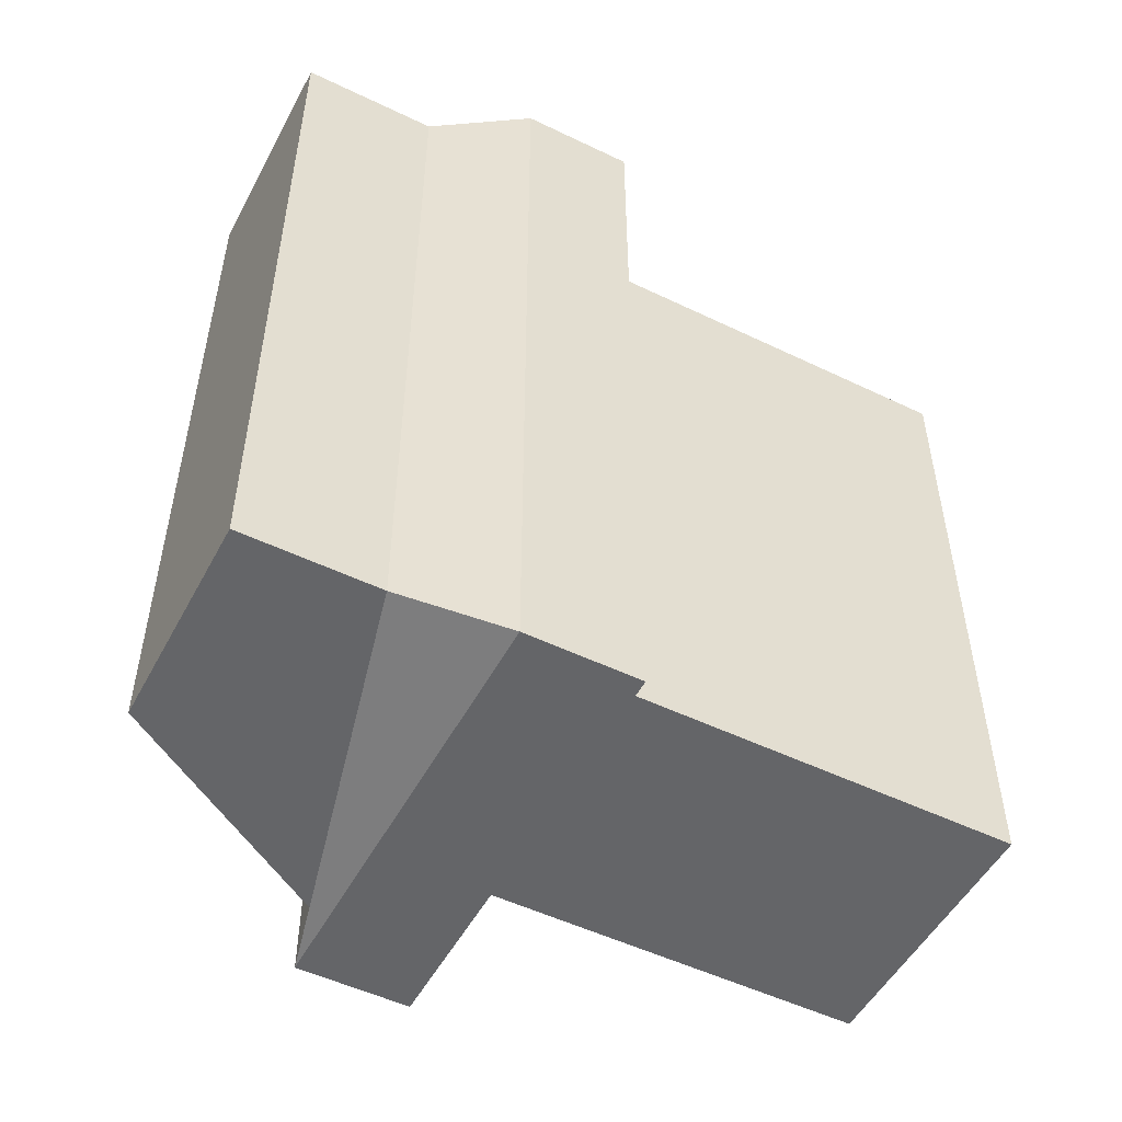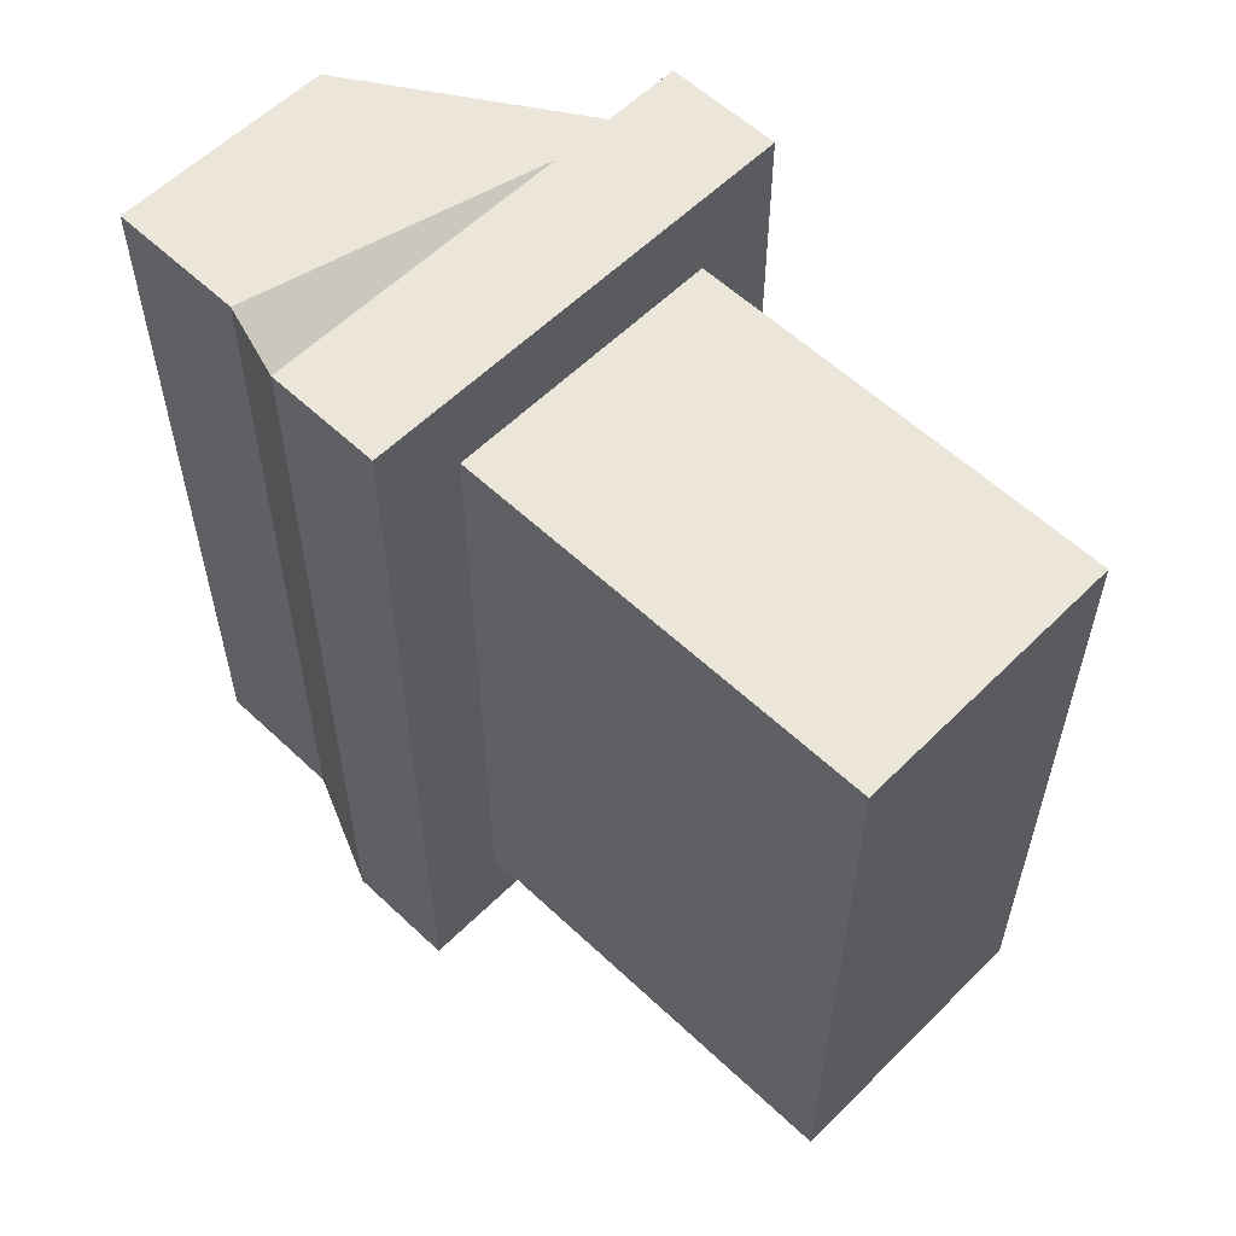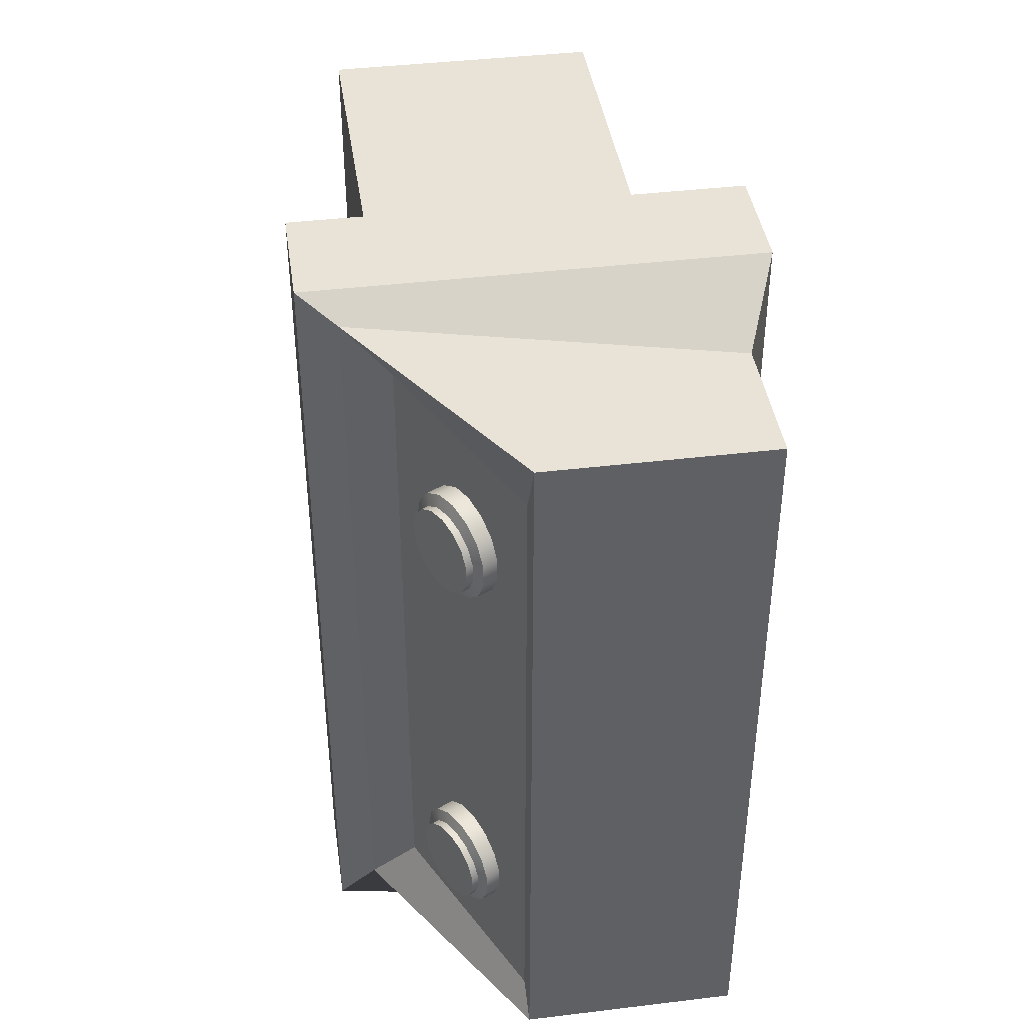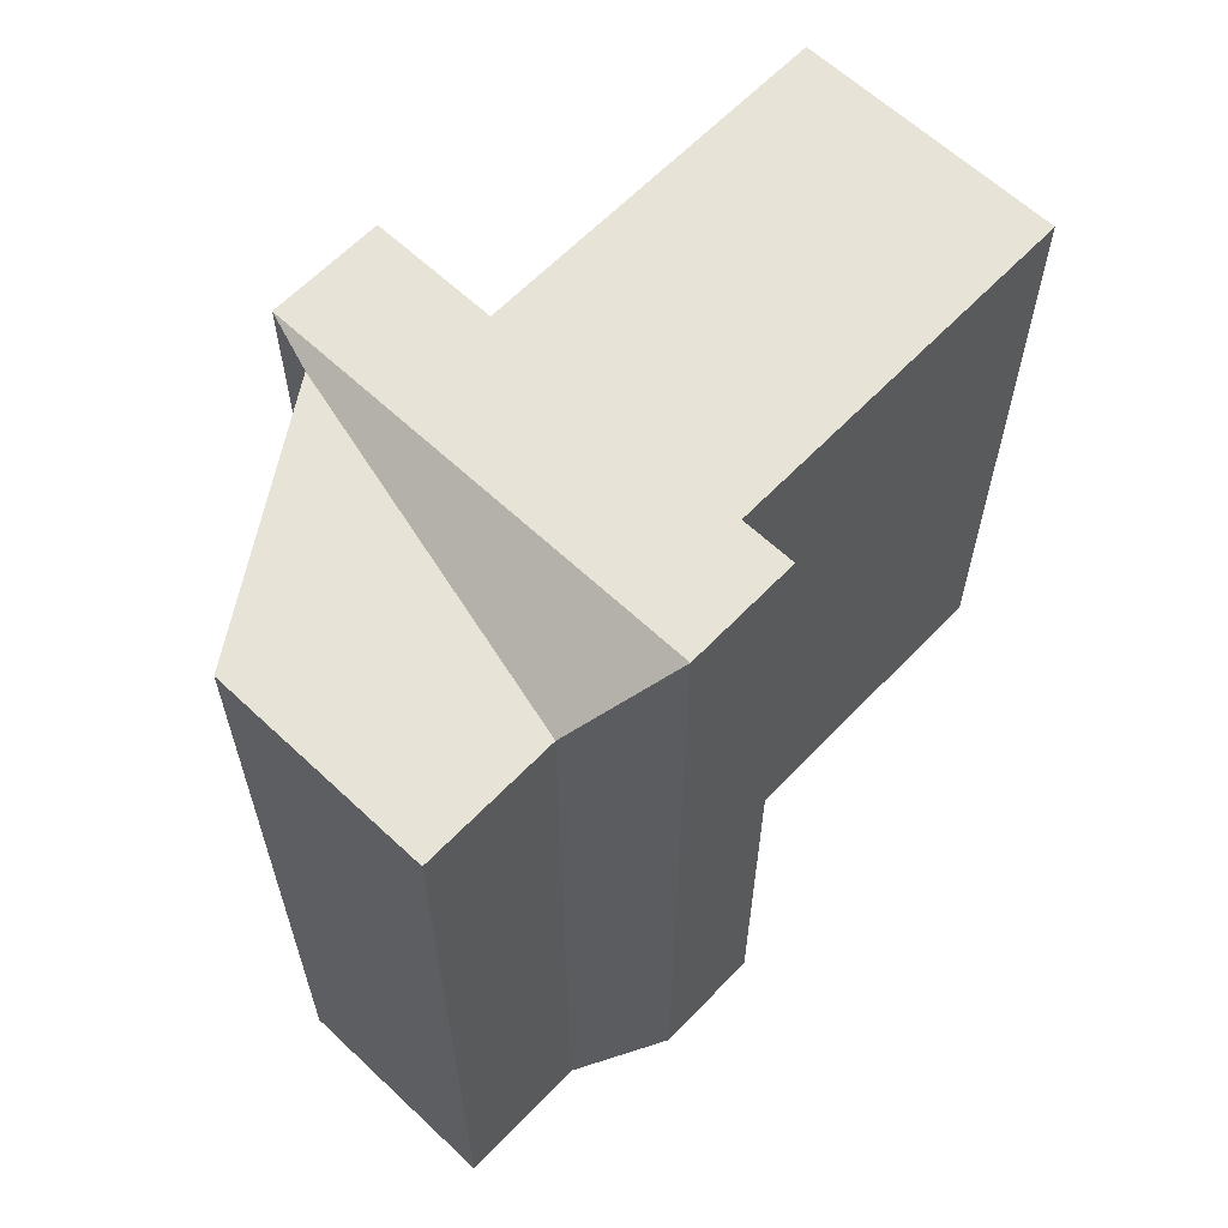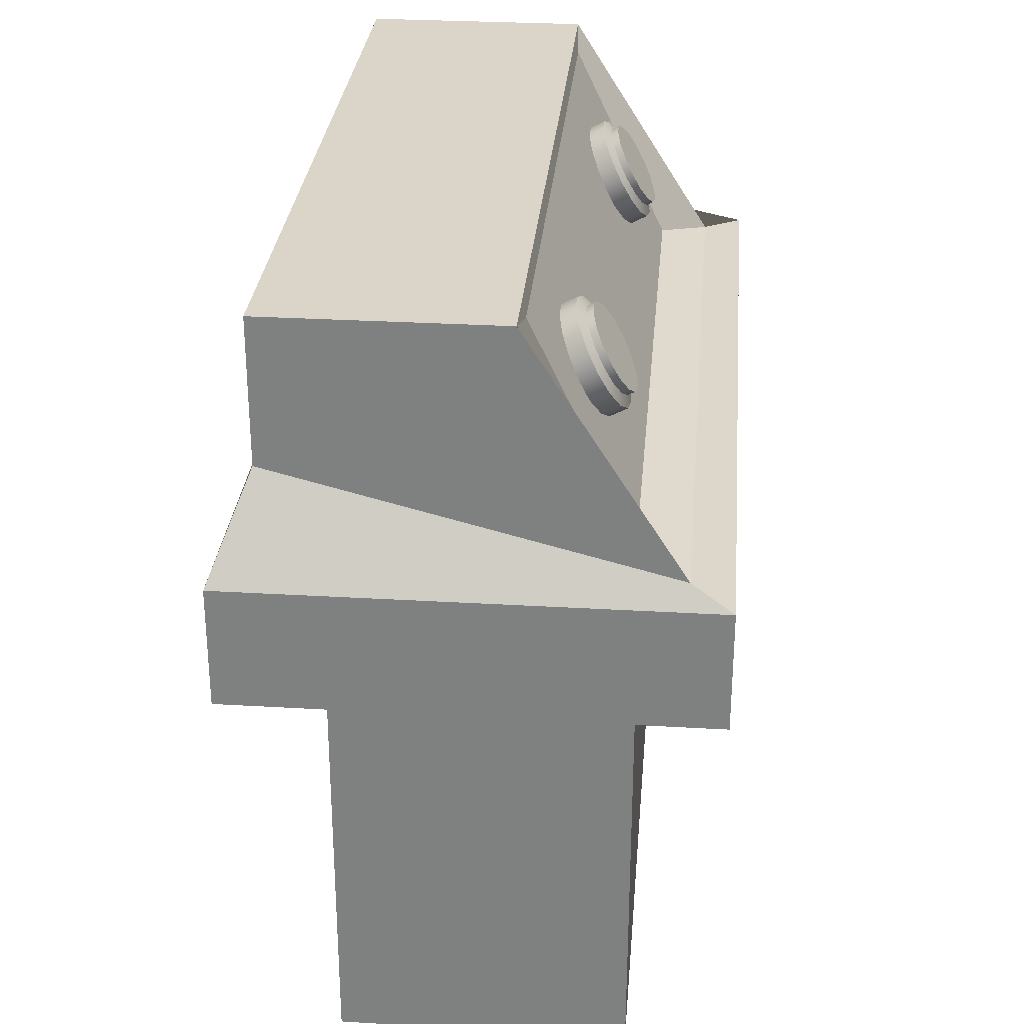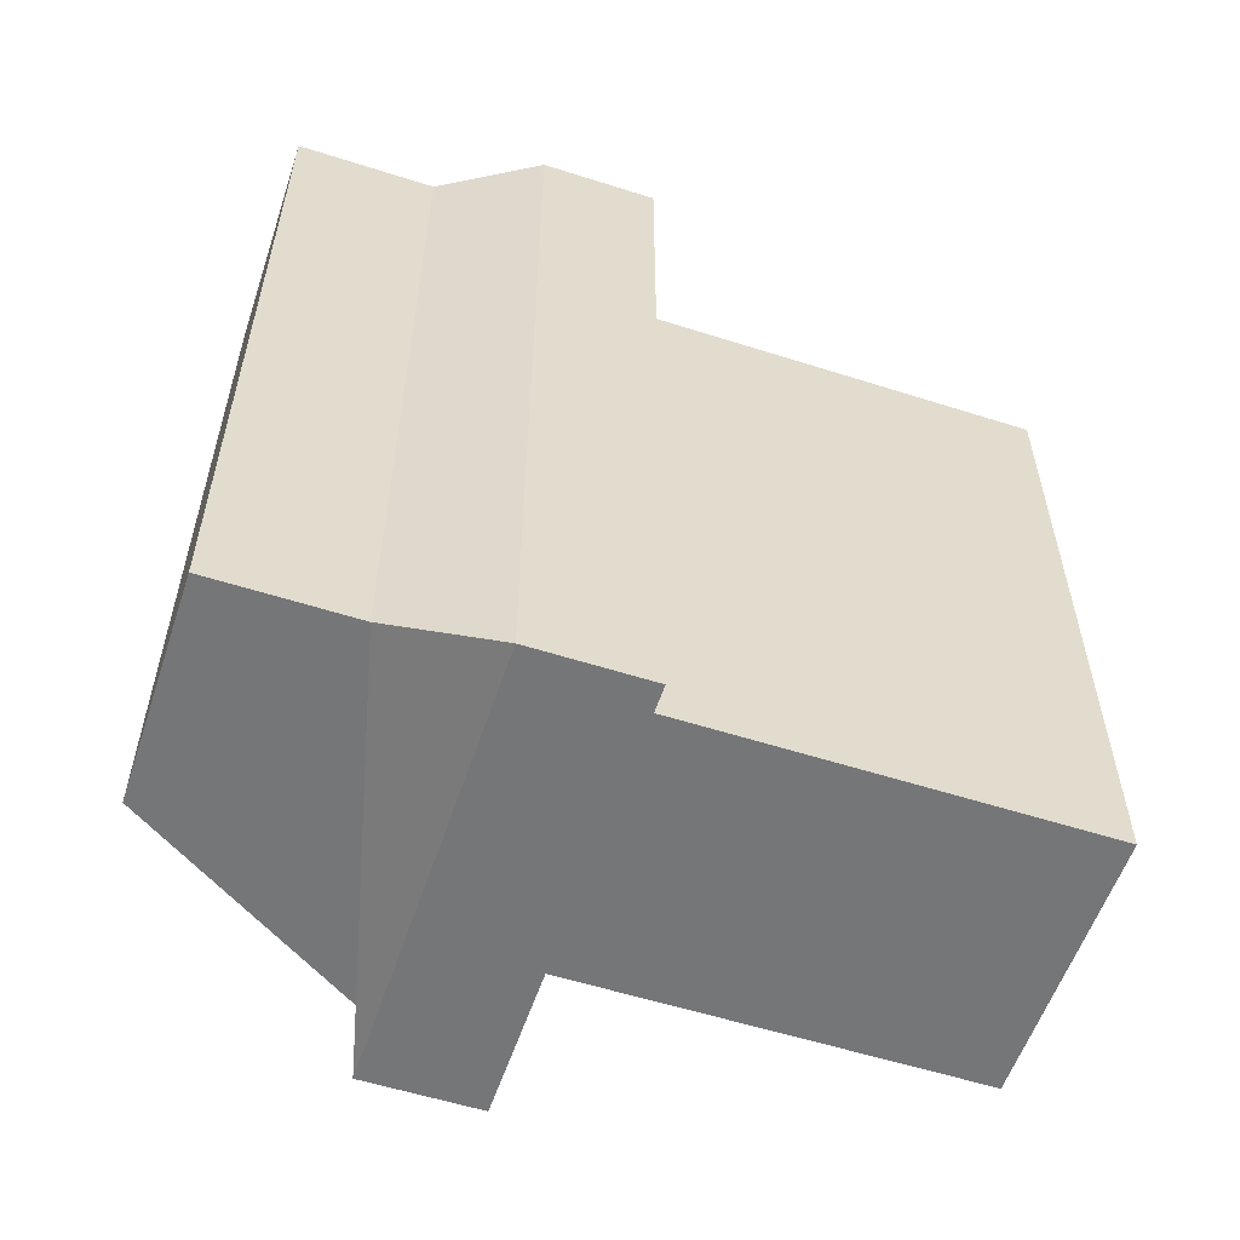
<metadata>
{"format":"obj","ext":"obj","renderer":"f3d","projection":"perspective","resolution":1024,"background":"white","views":[{"elev":-51.5,"azim":-117.6,"up":"+Z"},{"elev":57.6,"azim":-45.7,"up":"+Z"},{"elev":41.4,"azim":171.7,"up":"+Z"},{"elev":62.3,"azim":-136.4,"up":"+Z"},{"elev":29.4,"azim":5.0,"up":"+Y"},{"elev":-56.8,"azim":-108.4,"up":"+Z"}]}
</metadata>
<code>
g default
v -0.6324 -0.01021 1.648
v 0.707 -0.01021 1.648
v -0.6324 2.054 1.648
v 0.707 2.054 1.648
v -0.6324 2.054 -1.63
v 0.707 2.054 -1.63
v -0.6324 -0.01021 -1.63
v 0.707 -0.01021 -1.63
v -1.039 2.054 2.067
v 1.104 2.054 2.067
v 1.104 2.054 -2.049
v -1.039 2.054 -2.049
v -1.039 2.604 2.067
v 1.104 2.604 2.067
v 1.104 2.604 -2.049
v -1.039 2.604 -2.049
v -0.8449 3.086 1.883
v 0.9195 2.632 1.883
v 0.9195 2.632 -1.865
v -0.8449 3.086 -1.865
v -0.8449 3.742 1.883
v 0.2146 3.742 1.883
v 0.2146 3.742 -1.865
v -0.8449 3.742 -1.865
v 0.6939 2.703 1.643
v 0.6939 2.703 -1.625
v 0.231 3.671 -1.625
v 0.231 3.671 1.643
g pCube1
f 1 2 4 3
f 21 22 23 24
f 5 6 8 7
f 7 8 2 1
f 2 8 6 4
f 7 1 3 5
f 3 4 10 9
f 4 6 11 10
f 6 5 12 11
f 5 3 9 12
f 9 10 14 13
f 10 11 15 14
f 11 12 16 15
f 12 9 13 16
f 13 14 18 17
f 14 15 19 18
f 15 16 20 19
f 16 13 17 20
f 17 18 22 21
f 25 26 27 28
f 19 20 24 23
f 20 17 21 24
f 18 19 26 25
f 19 23 27 26
f 23 22 28 27
f 22 18 25 28
g default
v 0.5338 3.067 1.007
v 0.5101 3.111 0.9373
v 0.4751 3.177 0.8943
v 0.435 3.253 0.8853
v 0.3966 3.325 0.9119
v 0.3666 3.381 0.9695
v 0.3501 3.412 1.048
v 0.3501 3.412 1.134
v 0.3666 3.381 1.213
v 0.3966 3.325 1.27
v 0.435 3.253 1.297
v 0.4751 3.177 1.288
v 0.5101 3.111 1.245
v 0.5338 3.067 1.175
v 0.5422 3.051 1.091
v 0.6542 3.131 1.007
v 0.6305 3.175 0.9373
v 0.5955 3.241 0.8943
v 0.5554 3.317 0.8853
v 0.517 3.389 0.9119
v 0.487 3.445 0.9695
v 0.4705 3.476 1.048
v 0.4705 3.476 1.134
v 0.487 3.445 1.213
v 0.517 3.389 1.27
v 0.5554 3.317 1.297
v 0.5955 3.241 1.288
v 0.6305 3.175 1.245
v 0.6542 3.131 1.175
v 0.6626 3.115 1.091
v 0.4451 3.233 1.091
v 0.5655 3.297 1.091
g pCylinder2
f 29 30 45 44
f 30 31 46 45
f 31 32 47 46
f 32 33 48 47
f 33 34 49 48
f 34 35 50 49
f 35 36 51 50
f 36 37 52 51
f 37 38 53 52
f 38 39 54 53
f 39 40 55 54
f 40 41 56 55
f 41 42 57 56
f 42 43 58 57
f 43 29 44 58
f 30 29 59
f 31 30 59
f 32 31 59
f 33 32 59
f 34 33 59
f 35 34 59
f 36 35 59
f 37 36 59
f 38 37 59
f 39 38 59
f 40 39 59
f 41 40 59
f 42 41 59
f 43 42 59
f 29 43 59
f 44 45 60
f 45 46 60
f 46 47 60
f 47 48 60
f 48 49 60
f 49 50 60
f 50 51 60
f 51 52 60
f 52 53 60
f 53 54 60
f 54 55 60
f 55 56 60
f 56 57 60
f 57 58 60
f 58 44 60
g default
v 0.5293 3.156 1.049
v 0.5153 3.182 1.008
v 0.4947 3.221 0.9831
v 0.4711 3.265 0.9778
v 0.4485 3.308 0.9934
v 0.4308 3.341 1.027
v 0.4211 3.359 1.074
v 0.4211 3.359 1.124
v 0.4308 3.341 1.17
v 0.4485 3.308 1.204
v 0.4711 3.265 1.22
v 0.4947 3.221 1.215
v 0.5153 3.182 1.189
v 0.5293 3.156 1.148
v 0.5342 3.147 1.099
v 0.6151 3.148 1.028
v 0.5952 3.185 0.9696
v 0.5657 3.24 0.9334
v 0.532 3.304 0.9259
v 0.4997 3.365 0.9482
v 0.4744 3.412 0.9966
v 0.4606 3.438 1.063
v 0.4606 3.438 1.135
v 0.4744 3.412 1.201
v 0.4997 3.365 1.25
v 0.532 3.304 1.272
v 0.5657 3.24 1.264
v 0.5952 3.185 1.228
v 0.6151 3.148 1.17
v 0.6222 3.134 1.099
v 0.6271 3.067 0.9938
v 0.5975 3.122 0.9068
v 0.5538 3.204 0.8531
v 0.5036 3.299 0.8419
v 0.4556 3.389 0.8751
v 0.4181 3.46 0.947
v 0.3976 3.498 1.045
v 0.3976 3.498 1.153
v 0.4181 3.46 1.251
v 0.4556 3.389 1.323
v 0.5036 3.299 1.356
v 0.5538 3.204 1.345
v 0.5975 3.122 1.291
v 0.6271 3.067 1.204
v 0.6376 3.047 1.099
v 0.5487 3.025 0.9938
v 0.519 3.081 0.9068
v 0.4754 3.163 0.8531
v 0.4252 3.257 0.8419
v 0.3772 3.347 0.8751
v 0.3397 3.418 0.947
v 0.3192 3.456 1.045
v 0.3192 3.456 1.153
v 0.3397 3.418 1.251
v 0.3772 3.347 1.323
v 0.4252 3.257 1.356
v 0.4754 3.163 1.345
v 0.519 3.081 1.291
v 0.5487 3.025 1.204
v 0.5592 3.005 1.099
v 0.4882 3.08 1.028
v 0.4683 3.118 0.9696
v 0.4389 3.173 0.9334
v 0.4051 3.236 0.9259
v 0.3728 3.297 0.9482
v 0.3475 3.345 0.9966
v 0.3337 3.371 1.063
v 0.3337 3.371 1.135
v 0.3475 3.345 1.201
v 0.3728 3.297 1.25
v 0.4051 3.236 1.272
v 0.4389 3.173 1.264
v 0.4683 3.118 1.228
v 0.4882 3.08 1.17
v 0.4953 3.067 1.099
g pTorus1
f 62 61 76 77
f 63 62 77 78
f 64 63 78 79
f 65 64 79 80
f 66 65 80 81
f 67 66 81 82
f 68 67 82 83
f 69 68 83 84
f 70 69 84 85
f 71 70 85 86
f 72 71 86 87
f 73 72 87 88
f 74 73 88 89
f 75 74 89 90
f 61 75 90 76
f 77 76 91 92
f 78 77 92 93
f 79 78 93 94
f 80 79 94 95
f 81 80 95 96
f 82 81 96 97
f 83 82 97 98
f 84 83 98 99
f 85 84 99 100
f 86 85 100 101
f 87 86 101 102
f 88 87 102 103
f 89 88 103 104
f 90 89 104 105
f 76 90 105 91
f 92 91 106 107
f 93 92 107 108
f 94 93 108 109
f 95 94 109 110
f 96 95 110 111
f 97 96 111 112
f 98 97 112 113
f 99 98 113 114
f 100 99 114 115
f 101 100 115 116
f 102 101 116 117
f 103 102 117 118
f 104 103 118 119
f 105 104 119 120
f 91 105 120 106
f 107 106 121 122
f 108 107 122 123
f 109 108 123 124
f 110 109 124 125
f 111 110 125 126
f 112 111 126 127
f 113 112 127 128
f 114 113 128 129
f 115 114 129 130
f 116 115 130 131
f 117 116 131 132
f 118 117 132 133
f 119 118 133 134
f 120 119 134 135
f 106 120 135 121
f 122 121 61 62
f 123 122 62 63
f 124 123 63 64
f 125 124 64 65
f 126 125 65 66
f 127 126 66 67
f 128 127 67 68
f 129 128 68 69
f 130 129 69 70
f 131 130 70 71
f 132 131 71 72
f 133 132 72 73
f 134 133 73 74
f 135 134 74 75
f 121 135 75 61
g default
v 0.5338 3.067 -1.124
v 0.5101 3.111 -1.194
v 0.4751 3.177 -1.237
v 0.435 3.253 -1.246
v 0.3966 3.325 -1.219
v 0.3666 3.381 -1.162
v 0.3501 3.412 -1.083
v 0.3501 3.412 -0.9969
v 0.3666 3.381 -0.9184
v 0.3966 3.325 -0.8608
v 0.435 3.253 -0.8342
v 0.4751 3.177 -0.8432
v 0.5101 3.111 -0.8862
v 0.5338 3.067 -0.9558
v 0.5422 3.051 -1.04
v 0.6542 3.131 -1.124
v 0.6305 3.175 -1.194
v 0.5955 3.241 -1.237
v 0.5554 3.317 -1.246
v 0.517 3.389 -1.219
v 0.487 3.445 -1.162
v 0.4705 3.476 -1.083
v 0.4705 3.476 -0.9969
v 0.487 3.445 -0.9184
v 0.517 3.389 -0.8608
v 0.5554 3.317 -0.8342
v 0.5955 3.241 -0.8432
v 0.6305 3.175 -0.8862
v 0.6542 3.131 -0.9558
v 0.6626 3.115 -1.04
v 0.4451 3.233 -1.04
v 0.5655 3.297 -1.04
g pasted__pCylinder2 group2
f 136 137 152 151
f 137 138 153 152
f 138 139 154 153
f 139 140 155 154
f 140 141 156 155
f 141 142 157 156
f 142 143 158 157
f 143 144 159 158
f 144 145 160 159
f 145 146 161 160
f 146 147 162 161
f 147 148 163 162
f 148 149 164 163
f 149 150 165 164
f 150 136 151 165
f 137 136 166
f 138 137 166
f 139 138 166
f 140 139 166
f 141 140 166
f 142 141 166
f 143 142 166
f 144 143 166
f 145 144 166
f 146 145 166
f 147 146 166
f 148 147 166
f 149 148 166
f 150 149 166
f 136 150 166
f 151 152 167
f 152 153 167
f 153 154 167
f 154 155 167
f 155 156 167
f 156 157 167
f 157 158 167
f 158 159 167
f 159 160 167
f 160 161 167
f 161 162 167
f 162 163 167
f 163 164 167
f 164 165 167
f 165 151 167
g default
v 0.5293 3.156 -1.082
v 0.5153 3.182 -1.123
v 0.4947 3.221 -1.148
v 0.4711 3.265 -1.153
v 0.4485 3.308 -1.138
v 0.4308 3.341 -1.104
v 0.4211 3.359 -1.057
v 0.4211 3.359 -1.007
v 0.4308 3.341 -0.9605
v 0.4485 3.308 -0.9266
v 0.4711 3.265 -0.911
v 0.4947 3.221 -0.9163
v 0.5153 3.182 -0.9416
v 0.5293 3.156 -0.9826
v 0.5342 3.147 -1.032
v 0.6151 3.148 -1.103
v 0.5952 3.185 -1.161
v 0.5657 3.24 -1.198
v 0.532 3.304 -1.205
v 0.4997 3.365 -1.183
v 0.4744 3.412 -1.134
v 0.4606 3.438 -1.068
v 0.4606 3.438 -0.9959
v 0.4744 3.412 -0.9298
v 0.4997 3.365 -0.8814
v 0.532 3.304 -0.8591
v 0.5657 3.24 -0.8666
v 0.5952 3.185 -0.9028
v 0.6151 3.148 -0.9613
v 0.6222 3.134 -1.032
v 0.6271 3.067 -1.137
v 0.5975 3.122 -1.224
v 0.5538 3.204 -1.278
v 0.5036 3.299 -1.289
v 0.4556 3.389 -1.256
v 0.4181 3.46 -1.184
v 0.3976 3.498 -1.086
v 0.3976 3.498 -0.9784
v 0.4181 3.46 -0.8802
v 0.4556 3.389 -0.8083
v 0.5036 3.299 -0.7751
v 0.5538 3.204 -0.7863
v 0.5975 3.122 -0.84
v 0.6271 3.067 -0.927
v 0.6376 3.047 -1.032
v 0.5487 3.025 -1.137
v 0.519 3.081 -1.224
v 0.4754 3.163 -1.278
v 0.4252 3.257 -1.289
v 0.3772 3.347 -1.256
v 0.3397 3.418 -1.184
v 0.3192 3.456 -1.086
v 0.3192 3.456 -0.9784
v 0.3397 3.418 -0.8802
v 0.3772 3.347 -0.8083
v 0.4252 3.257 -0.7751
v 0.4754 3.163 -0.7863
v 0.519 3.081 -0.84
v 0.5487 3.025 -0.927
v 0.5592 3.005 -1.032
v 0.4882 3.08 -1.103
v 0.4683 3.118 -1.161
v 0.4389 3.173 -1.198
v 0.4051 3.236 -1.205
v 0.3728 3.297 -1.183
v 0.3475 3.345 -1.134
v 0.3337 3.371 -1.068
v 0.3337 3.371 -0.9959
v 0.3475 3.345 -0.9298
v 0.3728 3.297 -0.8814
v 0.4051 3.236 -0.8591
v 0.4389 3.173 -0.8666
v 0.4683 3.118 -0.9028
v 0.4882 3.08 -0.9613
v 0.4953 3.067 -1.032
g group2 pasted__pTorus1
f 169 168 183 184
f 170 169 184 185
f 171 170 185 186
f 172 171 186 187
f 173 172 187 188
f 174 173 188 189
f 175 174 189 190
f 176 175 190 191
f 177 176 191 192
f 178 177 192 193
f 179 178 193 194
f 180 179 194 195
f 181 180 195 196
f 182 181 196 197
f 168 182 197 183
f 184 183 198 199
f 185 184 199 200
f 186 185 200 201
f 187 186 201 202
f 188 187 202 203
f 189 188 203 204
f 190 189 204 205
f 191 190 205 206
f 192 191 206 207
f 193 192 207 208
f 194 193 208 209
f 195 194 209 210
f 196 195 210 211
f 197 196 211 212
f 183 197 212 198
f 199 198 213 214
f 200 199 214 215
f 201 200 215 216
f 202 201 216 217
f 203 202 217 218
f 204 203 218 219
f 205 204 219 220
f 206 205 220 221
f 207 206 221 222
f 208 207 222 223
f 209 208 223 224
f 210 209 224 225
f 211 210 225 226
f 212 211 226 227
f 198 212 227 213
f 214 213 228 229
f 215 214 229 230
f 216 215 230 231
f 217 216 231 232
f 218 217 232 233
f 219 218 233 234
f 220 219 234 235
f 221 220 235 236
f 222 221 236 237
f 223 222 237 238
f 224 223 238 239
f 225 224 239 240
f 226 225 240 241
f 227 226 241 242
f 213 227 242 228
f 229 228 168 169
f 230 229 169 170
f 231 230 170 171
f 232 231 171 172
f 233 232 172 173
f 234 233 173 174
f 235 234 174 175
f 236 235 175 176
f 237 236 176 177
f 238 237 177 178
f 239 238 178 179
f 240 239 179 180
f 241 240 180 181
f 242 241 181 182
f 228 242 182 168

</code>
